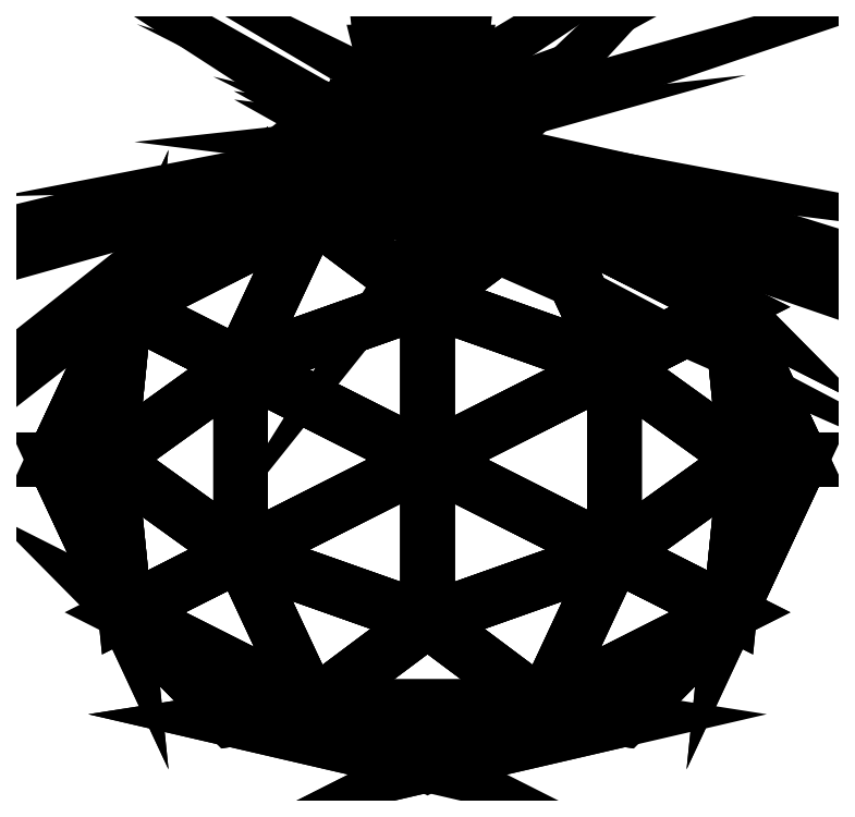
<metadata>
{"format":"dxf","ext":"dxf","renderer":"ezdxf+matplotlib","layout":"modelspace","background":"white","min_lineweight":24,"dpi":150}
</metadata>
<code>
0
SECTION
2
ENTITIES
0
POLYLINE
8
tomato
66
   1
10
0
20
0
30
0
70
   64
71
   77
72
   146
0
VERTEX
8
tomato
10
-1.218
20
103
30
35.44
70
   192
0
VERTEX
8
tomato
10
6.285
20
107.7
30
-31.63
70
   192
0
VERTEX
8
tomato
10
16.23
20
113.3
30
-0.9561
70
   192
0
VERTEX
8
tomato
10
-31.96
20
109.9
30
0.3296
70
   192
0
VERTEX
8
tomato
10
-5.33
20
134.8
30
-7
70
   192
0
VERTEX
8
tomato
10
9.377
20
113.2
30
22.31
70
   192
0
VERTEX
8
tomato
10
-19.29
20
112.5
30
18.76
70
   192
0
VERTEX
8
tomato
10
34.44
20
104.5
30
18.4
70
   192
0
VERTEX
8
tomato
10
10.73
20
114.7
30
-11.45
70
   192
0
VERTEX
8
tomato
10
-11.16
20
117.5
30
-14.3
70
   192
0
VERTEX
8
tomato
10
-48.52
20
96.92
30
-17.74
70
   192
0
VERTEX
8
tomato
10
-48.52
20
94.97
30
18.4
70
   192
0
VERTEX
8
tomato
10
-1.218
20
104.5
30
36.26
70
   192
0
VERTEX
8
tomato
10
6.285
20
109.2
30
-32.45
70
   192
0
VERTEX
8
tomato
10
16.73
20
115
30
-0.8125
70
   192
0
VERTEX
8
tomato
10
-32.55
20
111.7
30
0.3296
70
   192
0
VERTEX
8
tomato
10
-1.218
20
118.6
30
0.3296
70
   192
0
VERTEX
8
tomato
10
9.666
20
114.9
30
22.82
70
   192
0
VERTEX
8
tomato
10
-19.58
20
114.2
30
19.26
70
   192
0
VERTEX
8
tomato
10
35.21
20
106
30
18.81
70
   192
0
VERTEX
8
tomato
10
10.84
20
116.4
30
-11.97
70
   192
0
VERTEX
8
tomato
10
-11.45
20
119.2
30
-14.8
70
   192
0
VERTEX
8
tomato
10
-49.29
20
98.38
30
-18.15
70
   192
0
VERTEX
8
tomato
10
-49.29
20
96.43
30
18.81
70
   192
0
VERTEX
8
tomato
10
4.534
20
118.8
30
0.3561
70
   192
0
VERTEX
8
tomato
10
-6.986
20
118.8
30
0.3296
70
   192
0
VERTEX
8
tomato
10
2.163
20
118.4
30
5.806
70
   192
0
VERTEX
8
tomato
10
-4.598
20
118.4
30
5.806
70
   192
0
VERTEX
8
tomato
10
2.13
20
118.4
30
-5.148
70
   192
0
VERTEX
8
tomato
10
-4.598
20
118.4
30
-5.147
70
   192
0
VERTEX
8
tomato
10
6.268
20
134.8
30
0.3481
70
   192
0
VERTEX
8
tomato
10
-8.708
20
134.8
30
0.3292
70
   192
0
VERTEX
8
tomato
10
2.893
20
134.8
30
7.659
70
   192
0
VERTEX
8
tomato
10
-5.329
20
134.8
30
7.659
70
   192
0
VERTEX
8
tomato
10
2.877
20
134.8
30
-7.003
70
   192
0
VERTEX
8
tomato
10
0
20
88.1
30
60.14
70
   192
0
VERTEX
8
tomato
10
0
20
27.39
30
60.14
70
   192
0
VERTEX
8
tomato
10
60.14
20
57.74
30
37.17
70
   192
0
VERTEX
8
tomato
10
60.14
20
57.74
30
-37.17
70
   192
0
VERTEX
8
tomato
10
0
20
88.1
30
-60.14
70
   192
0
VERTEX
8
tomato
10
0
20
27.39
30
-60.14
70
   192
0
VERTEX
8
tomato
10
-60.14
20
57.74
30
-37.17
70
   192
0
VERTEX
8
tomato
10
-60.14
20
57.74
30
37.17
70
   192
0
VERTEX
8
tomato
10
37.17
20
106.9
30
0
70
   192
0
VERTEX
8
tomato
10
-37.17
20
106.9
30
0
70
   192
0
VERTEX
8
tomato
10
-37.17
20
8.624
30
0
70
   192
0
VERTEX
8
tomato
10
37.17
20
8.624
30
0
70
   192
0
VERTEX
8
tomato
10
0
20
115.5
30
0
70
   192
0
VERTEX
8
tomato
10
21.85
20
104.5
30
35.35
70
   192
0
VERTEX
8
tomato
10
-21.85
20
104.5
30
35.35
70
   192
0
VERTEX
8
tomato
10
57.2
20
86.61
30
21.85
70
   192
0
VERTEX
8
tomato
10
35.35
20
75.58
30
57.2
70
   192
0
VERTEX
8
tomato
10
57.2
20
86.61
30
-21.85
70
   192
0
VERTEX
8
tomato
10
70.7
20
57.74
30
0
70
   192
0
VERTEX
8
tomato
10
21.85
20
104.5
30
-35.35
70
   192
0
VERTEX
8
tomato
10
35.35
20
75.58
30
-57.2
70
   192
0
VERTEX
8
tomato
10
-21.85
20
104.5
30
-35.35
70
   192
0
VERTEX
8
tomato
10
-57.2
20
86.61
30
-21.85
70
   192
0
VERTEX
8
tomato
10
-35.35
20
75.58
30
-57.2
70
   192
0
VERTEX
8
tomato
10
-57.2
20
86.61
30
21.85
70
   192
0
VERTEX
8
tomato
10
-70.7
20
57.74
30
0
70
   192
0
VERTEX
8
tomato
10
-35.35
20
75.58
30
57.2
70
   192
0
VERTEX
8
tomato
10
0
20
0
30
0
70
   192
0
VERTEX
8
tomato
10
-21.85
20
11.03
30
35.35
70
   192
0
VERTEX
8
tomato
10
21.85
20
11.03
30
35.35
70
   192
0
VERTEX
8
tomato
10
57.2
20
28.87
30
21.85
70
   192
0
VERTEX
8
tomato
10
35.35
20
39.9
30
57.2
70
   192
0
VERTEX
8
tomato
10
57.2
20
28.87
30
-21.85
70
   192
0
VERTEX
8
tomato
10
35.35
20
39.9
30
-57.2
70
   192
0
VERTEX
8
tomato
10
21.85
20
11.03
30
-35.35
70
   192
0
VERTEX
8
tomato
10
-21.85
20
11.03
30
-35.35
70
   192
0
VERTEX
8
tomato
10
-35.35
20
39.9
30
-57.2
70
   192
0
VERTEX
8
tomato
10
-57.2
20
28.87
30
-21.85
70
   192
0
VERTEX
8
tomato
10
-57.2
20
28.87
30
21.85
70
   192
0
VERTEX
8
tomato
10
-35.35
20
39.9
30
57.2
70
   192
0
VERTEX
8
tomato
10
0
20
57.74
30
70.7
70
   192
0
VERTEX
8
tomato
10
0
20
57.74
30
-70.7
70
   192
0
VERTEX
8
tomato
10
0
20
0
30
0
70
   128
71
   35
72
   32
73
   5
0
VERTEX
8
tomato
10
0
20
0
30
0
70
   128
71
   32
72
   35
73
   31
0
VERTEX
8
tomato
10
0
20
0
30
0
70
   128
71
   31
72
   33
73
   34
0
VERTEX
8
tomato
10
0
20
0
30
0
70
   128
71
   19
72
   18
73
   13
0
VERTEX
8
tomato
10
0
20
0
30
0
70
   128
71
   15
72
   20
73
   18
0
VERTEX
8
tomato
10
0
20
0
30
0
70
   128
71
   25
72
   31
73
   35
0
VERTEX
8
tomato
10
0
20
0
30
0
70
   128
71
   29
72
   35
73
   5
0
VERTEX
8
tomato
10
0
20
0
30
0
70
   128
71
   30
72
   5
73
   32
0
VERTEX
8
tomato
10
0
20
0
30
0
70
   128
71
   21
72
   22
73
   14
0
VERTEX
8
tomato
10
0
20
0
30
0
70
   128
71
   22
72
   16
73
   23
0
VERTEX
8
tomato
10
0
20
0
30
0
70
   128
71
   16
72
   19
73
   24
0
VERTEX
8
tomato
10
0
20
0
30
0
70
   128
71
   7
72
   17
73
   4
0
VERTEX
8
tomato
10
0
20
0
30
0
70
   128
71
   6
72
   3
73
   17
0
VERTEX
8
tomato
10
0
20
0
30
0
70
   128
71
   17
72
   7
73
   6
0
VERTEX
8
tomato
10
0
20
0
30
0
70
   128
71
   1
72
   6
73
   7
0
VERTEX
8
tomato
10
0
20
0
30
0
70
   128
71
   6
72
   8
73
   3
0
VERTEX
8
tomato
10
0
20
0
30
0
70
   128
71
   9
72
   17
73
   3
0
VERTEX
8
tomato
10
0
20
0
30
0
70
   128
71
   10
72
   4
73
   17
0
VERTEX
8
tomato
10
0
20
0
30
0
70
   128
71
   17
72
   9
73
   10
0
VERTEX
8
tomato
10
0
20
0
30
0
70
   128
71
   2
72
   10
73
   9
0
VERTEX
8
tomato
10
0
20
0
30
0
70
   128
71
   11
72
   4
73
   10
0
VERTEX
8
tomato
10
0
20
0
30
0
70
   128
71
   12
72
   7
73
   4
0
VERTEX
8
tomato
10
0
20
0
30
0
70
   128
71
   7
72
   19
73
   13
0
VERTEX
8
tomato
10
0
20
0
30
0
70
   128
71
   1
72
   13
73
   18
0
VERTEX
8
tomato
10
0
20
0
30
0
70
   128
71
   6
72
   18
73
   20
0
VERTEX
8
tomato
10
0
20
0
30
0
70
   128
71
   8
72
   20
73
   15
0
VERTEX
8
tomato
10
0
20
0
30
0
70
   128
71
   3
72
   15
73
   21
0
VERTEX
8
tomato
10
0
20
0
30
0
70
   128
71
   9
72
   21
73
   14
0
VERTEX
8
tomato
10
0
20
0
30
0
70
   128
71
   2
72
   14
73
   22
0
VERTEX
8
tomato
10
0
20
0
30
0
70
   128
71
   10
72
   22
73
   23
0
VERTEX
8
tomato
10
0
20
0
30
0
70
   128
71
   11
72
   23
73
   16
0
VERTEX
8
tomato
10
0
20
0
30
0
70
   128
71
   4
72
   16
73
   24
0
VERTEX
8
tomato
10
0
20
0
30
0
70
   128
71
   12
72
   24
73
   19
0
VERTEX
8
tomato
10
0
20
0
30
0
70
   128
71
   28
72
   19
73
   16
0
VERTEX
8
tomato
10
0
20
0
30
0
70
   128
71
   25
72
   15
73
   18
0
VERTEX
8
tomato
10
0
20
0
30
0
70
   128
71
   27
72
   18
73
   19
0
VERTEX
8
tomato
10
0
20
0
30
0
70
   128
71
   29
72
   21
73
   15
0
VERTEX
8
tomato
10
0
20
0
30
0
70
   128
71
   26
72
   16
73
   22
0
VERTEX
8
tomato
10
0
20
0
30
0
70
   128
71
   30
72
   22
73
   21
0
VERTEX
8
tomato
10
0
20
0
30
0
70
   128
71
   26
72
   32
73
   34
0
VERTEX
8
tomato
10
0
20
0
30
0
70
   128
71
   27
72
   33
73
   31
0
VERTEX
8
tomato
10
0
20
0
30
0
70
   128
71
   28
72
   34
73
   33
0
VERTEX
8
tomato
10
0
20
0
30
0
70
   128
71
   45
72
   48
73
   50
0
VERTEX
8
tomato
10
0
20
0
30
0
70
   128
71
   48
72
   44
73
   49
0
VERTEX
8
tomato
10
0
20
0
30
0
70
   128
71
   49
72
   50
73
   48
0
VERTEX
8
tomato
10
0
20
0
30
0
70
   128
71
   50
72
   49
73
   36
0
VERTEX
8
tomato
10
0
20
0
30
0
70
   128
71
   44
72
   51
73
   49
0
VERTEX
8
tomato
10
0
20
0
30
0
70
   128
71
   51
72
   38
73
   52
0
VERTEX
8
tomato
10
0
20
0
30
0
70
   128
71
   52
72
   49
73
   51
0
VERTEX
8
tomato
10
0
20
0
30
0
70
   128
71
   49
72
   52
73
   36
0
VERTEX
8
tomato
10
0
20
0
30
0
70
   128
71
   44
72
   53
73
   51
0
VERTEX
8
tomato
10
0
20
0
30
0
70
   128
71
   53
72
   39
73
   54
0
VERTEX
8
tomato
10
0
20
0
30
0
70
   128
71
   54
72
   51
73
   53
0
VERTEX
8
tomato
10
0
20
0
30
0
70
   128
71
   51
72
   54
73
   38
0
VERTEX
8
tomato
10
0
20
0
30
0
70
   128
71
   44
72
   55
73
   53
0
VERTEX
8
tomato
10
0
20
0
30
0
70
   128
71
   55
72
   40
73
   56
0
VERTEX
8
tomato
10
0
20
0
30
0
70
   128
71
   56
72
   53
73
   55
0
VERTEX
8
tomato
10
0
20
0
30
0
70
   128
71
   53
72
   56
73
   39
0
VERTEX
8
tomato
10
0
20
0
30
0
70
   128
71
   44
72
   48
73
   55
0
VERTEX
8
tomato
10
0
20
0
30
0
70
   128
71
   48
72
   45
73
   57
0
VERTEX
8
tomato
10
0
20
0
30
0
70
   128
71
   57
72
   55
73
   48
0
VERTEX
8
tomato
10
0
20
0
30
0
70
   128
71
   55
72
   57
73
   40
0
VERTEX
8
tomato
10
0
20
0
30
0
70
   128
71
   40
72
   57
73
   59
0
VERTEX
8
tomato
10
0
20
0
30
0
70
   128
71
   57
72
   45
73
   58
0
VERTEX
8
tomato
10
0
20
0
30
0
70
   128
71
   58
72
   59
73
   57
0
VERTEX
8
tomato
10
0
20
0
30
0
70
   128
71
   59
72
   58
73
   42
0
VERTEX
8
tomato
10
0
20
0
30
0
70
   128
71
   42
72
   58
73
   61
0
VERTEX
8
tomato
10
0
20
0
30
0
70
   128
71
   58
72
   45
73
   60
0
VERTEX
8
tomato
10
0
20
0
30
0
70
   128
71
   60
72
   61
73
   58
0
VERTEX
8
tomato
10
0
20
0
30
0
70
   128
71
   61
72
   60
73
   43
0
VERTEX
8
tomato
10
0
20
0
30
0
70
   128
71
   45
72
   50
73
   60
0
VERTEX
8
tomato
10
0
20
0
30
0
70
   128
71
   50
72
   36
73
   62
0
VERTEX
8
tomato
10
0
20
0
30
0
70
   128
71
   62
72
   60
73
   50
0
VERTEX
8
tomato
10
0
20
0
30
0
70
   128
71
   60
72
   62
73
   43
0
VERTEX
8
tomato
10
0
20
0
30
0
70
   128
71
   47
72
   63
73
   65
0
VERTEX
8
tomato
10
0
20
0
30
0
70
   128
71
   63
72
   46
73
   64
0
VERTEX
8
tomato
10
0
20
0
30
0
70
   128
71
   64
72
   65
73
   63
0
VERTEX
8
tomato
10
0
20
0
30
0
70
   128
71
   65
72
   64
73
   37
0
VERTEX
8
tomato
10
0
20
0
30
0
70
   128
71
   38
72
   66
73
   67
0
VERTEX
8
tomato
10
0
20
0
30
0
70
   128
71
   66
72
   47
73
   65
0
VERTEX
8
tomato
10
0
20
0
30
0
70
   128
71
   65
72
   67
73
   66
0
VERTEX
8
tomato
10
0
20
0
30
0
70
   128
71
   67
72
   65
73
   37
0
VERTEX
8
tomato
10
0
20
0
30
0
70
   128
71
   38
72
   54
73
   66
0
VERTEX
8
tomato
10
0
20
0
30
0
70
   128
71
   54
72
   39
73
   68
0
VERTEX
8
tomato
10
0
20
0
30
0
70
   128
71
   68
72
   66
73
   54
0
VERTEX
8
tomato
10
0
20
0
30
0
70
   128
71
   66
72
   68
73
   47
0
VERTEX
8
tomato
10
0
20
0
30
0
70
   128
71
   39
72
   69
73
   68
0
VERTEX
8
tomato
10
0
20
0
30
0
70
   128
71
   69
72
   41
73
   70
0
VERTEX
8
tomato
10
0
20
0
30
0
70
   128
71
   70
72
   68
73
   69
0
VERTEX
8
tomato
10
0
20
0
30
0
70
   128
71
   68
72
   70
73
   47
0
VERTEX
8
tomato
10
0
20
0
30
0
70
   128
71
   41
72
   71
73
   70
0
VERTEX
8
tomato
10
0
20
0
30
0
70
   128
71
   71
72
   46
73
   63
0
VERTEX
8
tomato
10
0
20
0
30
0
70
   128
71
   63
72
   70
73
   71
0
VERTEX
8
tomato
10
0
20
0
30
0
70
   128
71
   70
72
   63
73
   47
0
VERTEX
8
tomato
10
0
20
0
30
0
70
   128
71
   41
72
   72
73
   71
0
VERTEX
8
tomato
10
0
20
0
30
0
70
   128
71
   72
72
   42
73
   73
0
VERTEX
8
tomato
10
0
20
0
30
0
70
   128
71
   73
72
   71
73
   72
0
VERTEX
8
tomato
10
0
20
0
30
0
70
   128
71
   71
72
   73
73
   46
0
VERTEX
8
tomato
10
0
20
0
30
0
70
   128
71
   42
72
   61
73
   73
0
VERTEX
8
tomato
10
0
20
0
30
0
70
   128
71
   61
72
   43
73
   74
0
VERTEX
8
tomato
10
0
20
0
30
0
70
   128
71
   74
72
   73
73
   61
0
VERTEX
8
tomato
10
0
20
0
30
0
70
   128
71
   73
72
   74
73
   46
0
VERTEX
8
tomato
10
0
20
0
30
0
70
   128
71
   43
72
   75
73
   74
0
VERTEX
8
tomato
10
0
20
0
30
0
70
   128
71
   75
72
   37
73
   64
0
VERTEX
8
tomato
10
0
20
0
30
0
70
   128
71
   64
72
   74
73
   75
0
VERTEX
8
tomato
10
0
20
0
30
0
70
   128
71
   74
72
   64
73
   46
0
VERTEX
8
tomato
10
0
20
0
30
0
70
   128
71
   37
72
   75
73
   76
0
VERTEX
8
tomato
10
0
20
0
30
0
70
   128
71
   75
72
   43
73
   62
0
VERTEX
8
tomato
10
0
20
0
30
0
70
   128
71
   62
72
   76
73
   75
0
VERTEX
8
tomato
10
0
20
0
30
0
70
   128
71
   76
72
   62
73
   36
0
VERTEX
8
tomato
10
0
20
0
30
0
70
   128
71
   38
72
   67
73
   52
0
VERTEX
8
tomato
10
0
20
0
30
0
70
   128
71
   67
72
   37
73
   76
0
VERTEX
8
tomato
10
0
20
0
30
0
70
   128
71
   76
72
   52
73
   67
0
VERTEX
8
tomato
10
0
20
0
30
0
70
   128
71
   52
72
   76
73
   36
0
VERTEX
8
tomato
10
0
20
0
30
0
70
   128
71
   40
72
   77
73
   56
0
VERTEX
8
tomato
10
0
20
0
30
0
70
   128
71
   77
72
   41
73
   69
0
VERTEX
8
tomato
10
0
20
0
30
0
70
   128
71
   69
72
   56
73
   77
0
VERTEX
8
tomato
10
0
20
0
30
0
70
   128
71
   56
72
   69
73
   39
0
VERTEX
8
tomato
10
0
20
0
30
0
70
   128
71
   40
72
   59
73
   77
0
VERTEX
8
tomato
10
0
20
0
30
0
70
   128
71
   59
72
   42
73
   72
0
VERTEX
8
tomato
10
0
20
0
30
0
70
   128
71
   72
72
   77
73
   59
0
VERTEX
8
tomato
10
0
20
0
30
0
70
   128
71
   77
72
   72
73
   41
0
VERTEX
8
tomato
10
0
20
0
30
0
70
   128
71
   32
72
   31
73
   34
0
VERTEX
8
tomato
10
0
20
0
30
0
70
   128
71
   25
72
   35
73
   29
0
VERTEX
8
tomato
10
0
20
0
30
0
70
   128
71
   29
72
   5
73
   30
0
VERTEX
8
tomato
10
0
20
0
30
0
70
   128
71
   30
72
   32
73
   26
0
VERTEX
8
tomato
10
0
20
0
30
0
70
   128
71
   7
72
   13
73
   1
0
VERTEX
8
tomato
10
0
20
0
30
0
70
   128
71
   1
72
   18
73
   6
0
VERTEX
8
tomato
10
0
20
0
30
0
70
   128
71
   6
72
   20
73
   8
0
VERTEX
8
tomato
10
0
20
0
30
0
70
   128
71
   8
72
   15
73
   3
0
VERTEX
8
tomato
10
0
20
0
30
0
70
   128
71
   3
72
   21
73
   9
0
VERTEX
8
tomato
10
0
20
0
30
0
70
   128
71
   9
72
   14
73
   2
0
VERTEX
8
tomato
10
0
20
0
30
0
70
   128
71
   2
72
   22
73
   10
0
VERTEX
8
tomato
10
0
20
0
30
0
70
   128
71
   10
72
   23
73
   11
0
VERTEX
8
tomato
10
0
20
0
30
0
70
   128
71
   11
72
   16
73
   4
0
VERTEX
8
tomato
10
0
20
0
30
0
70
   128
71
   4
72
   24
73
   12
0
VERTEX
8
tomato
10
0
20
0
30
0
70
   128
71
   12
72
   19
73
   7
0
VERTEX
8
tomato
10
0
20
0
30
0
70
   128
71
   28
72
   16
73
   26
0
VERTEX
8
tomato
10
0
20
0
30
0
70
   128
71
   25
72
   18
73
   27
0
VERTEX
8
tomato
10
0
20
0
30
0
70
   128
71
   27
72
   19
73
   28
0
VERTEX
8
tomato
10
0
20
0
30
0
70
   128
71
   29
72
   15
73
   25
0
VERTEX
8
tomato
10
0
20
0
30
0
70
   128
71
   26
72
   22
73
   30
0
VERTEX
8
tomato
10
0
20
0
30
0
70
   128
71
   30
72
   21
73
   29
0
VERTEX
8
tomato
10
0
20
0
30
0
70
   128
71
   26
72
   34
73
   28
0
VERTEX
8
tomato
10
0
20
0
30
0
70
   128
71
   27
72
   31
73
   25
0
VERTEX
8
tomato
10
0
20
0
30
0
70
   128
71
   28
72
   33
73
   27
0
SEQEND
0
ENDSEC
0
EOF

</code>
